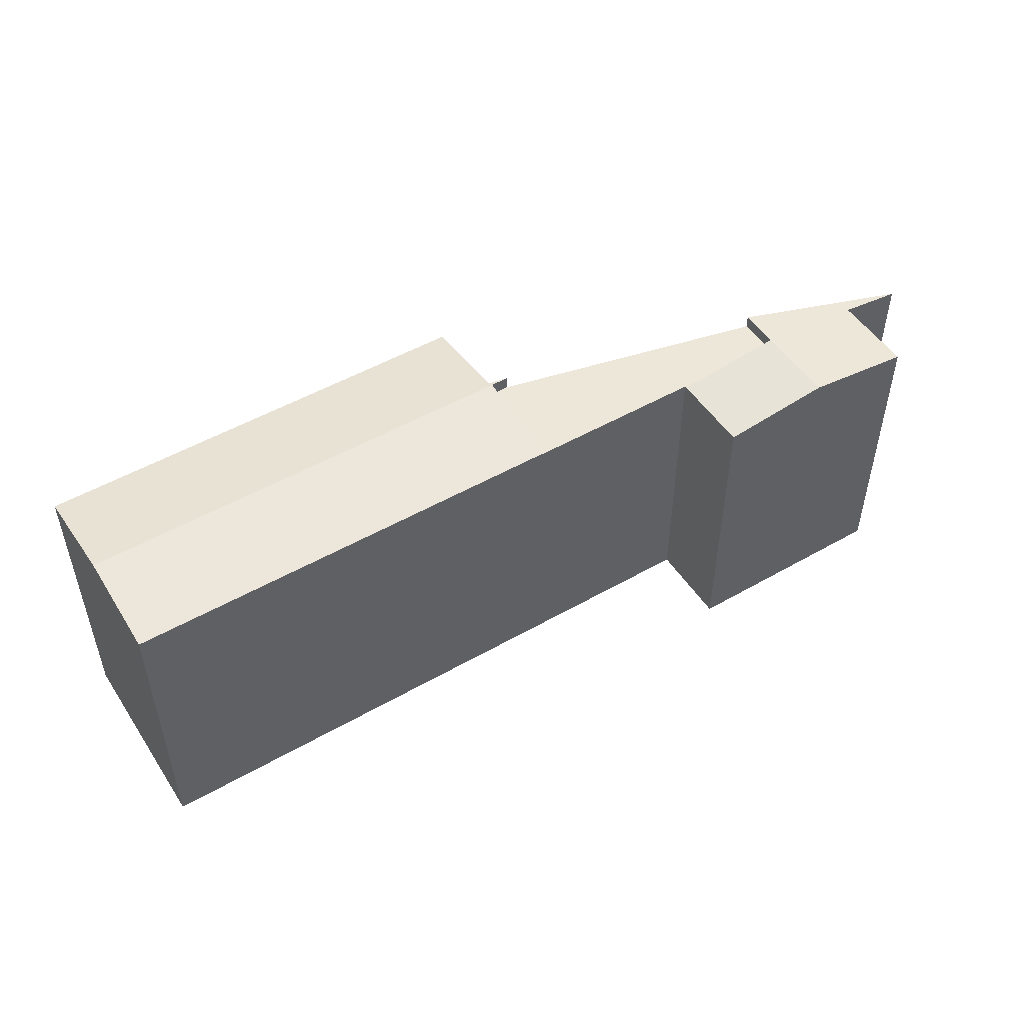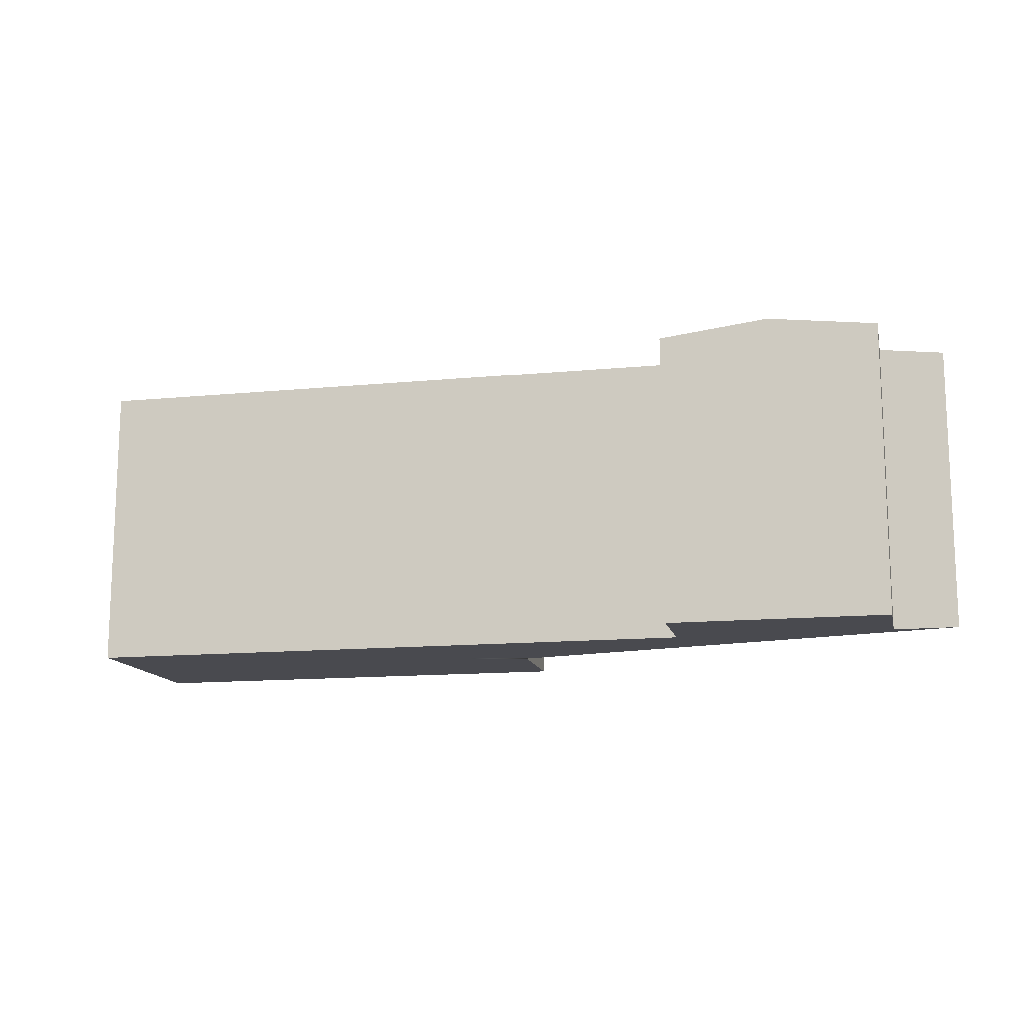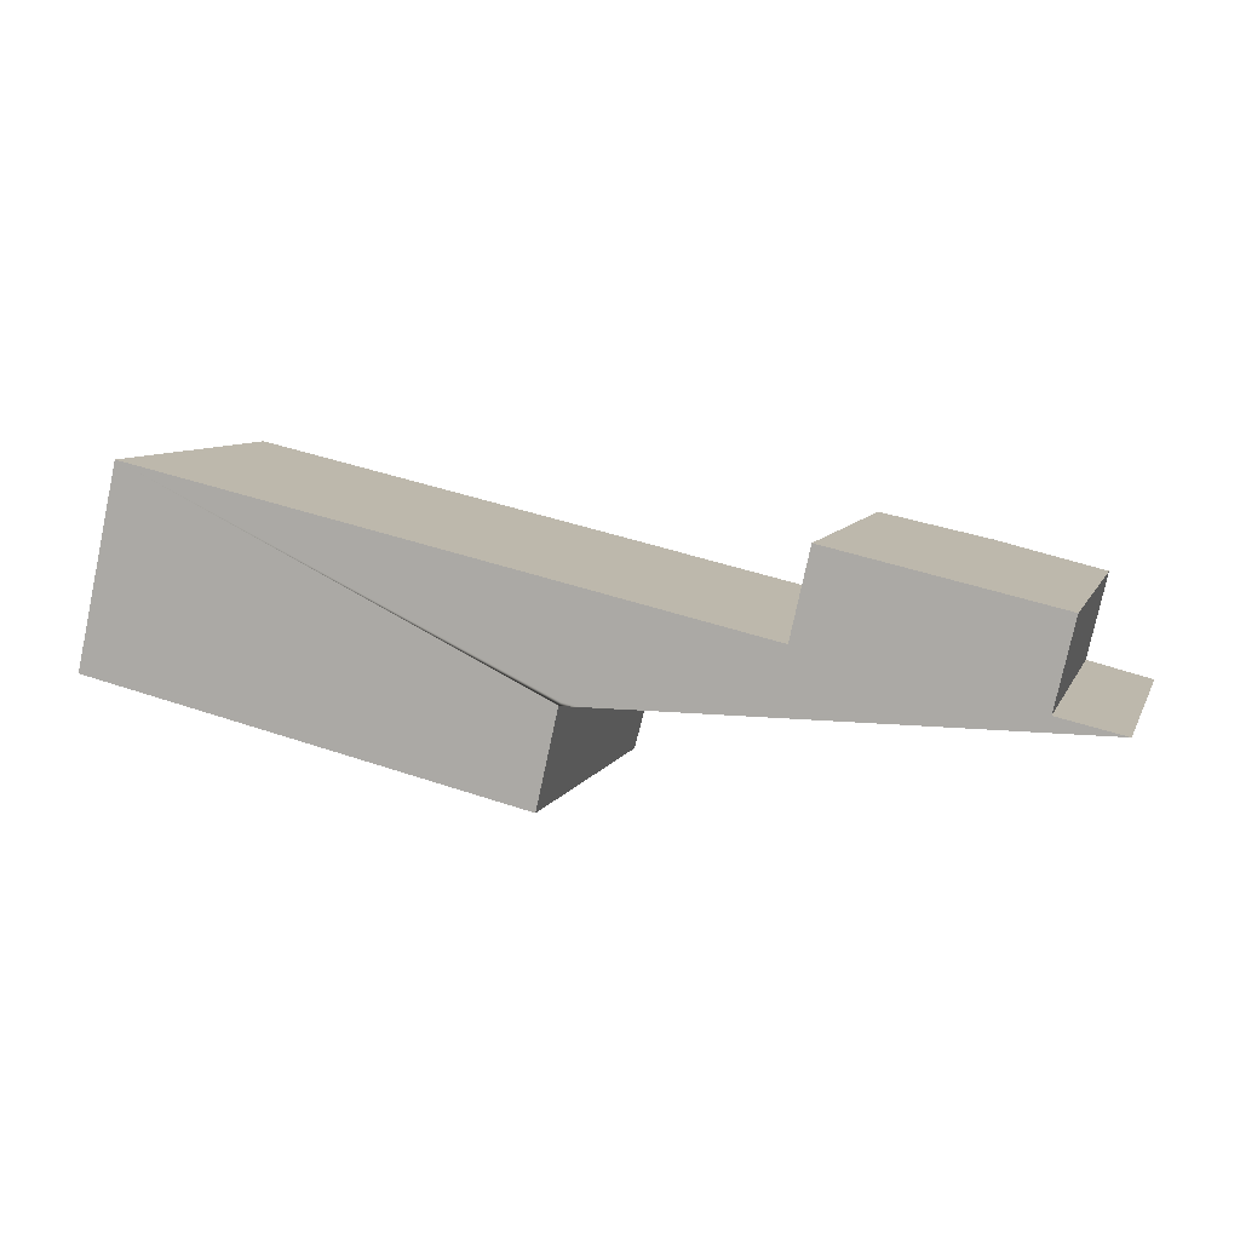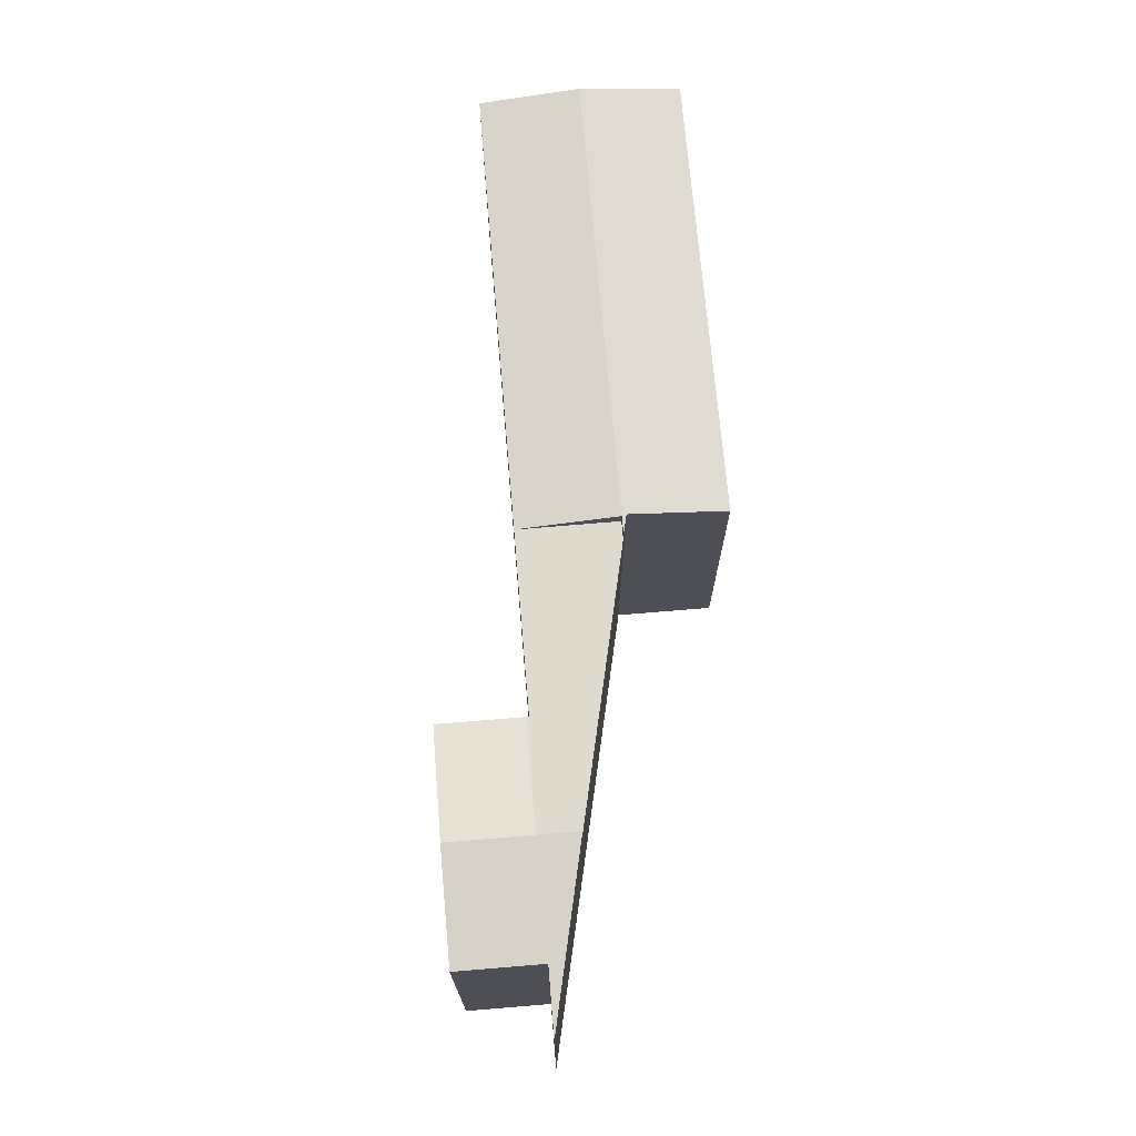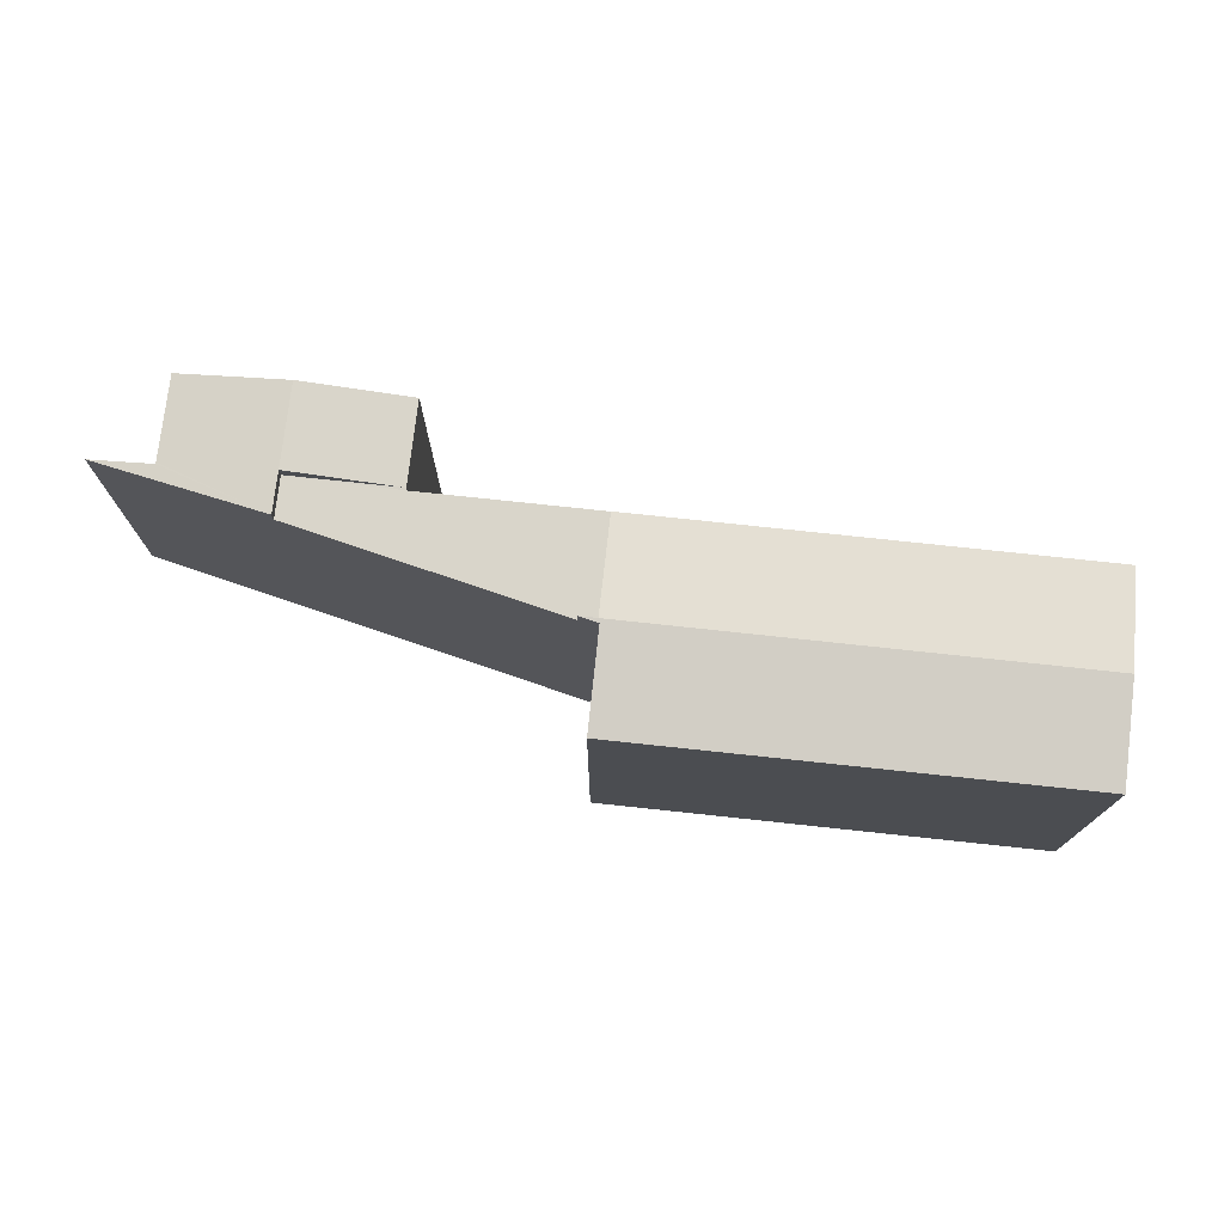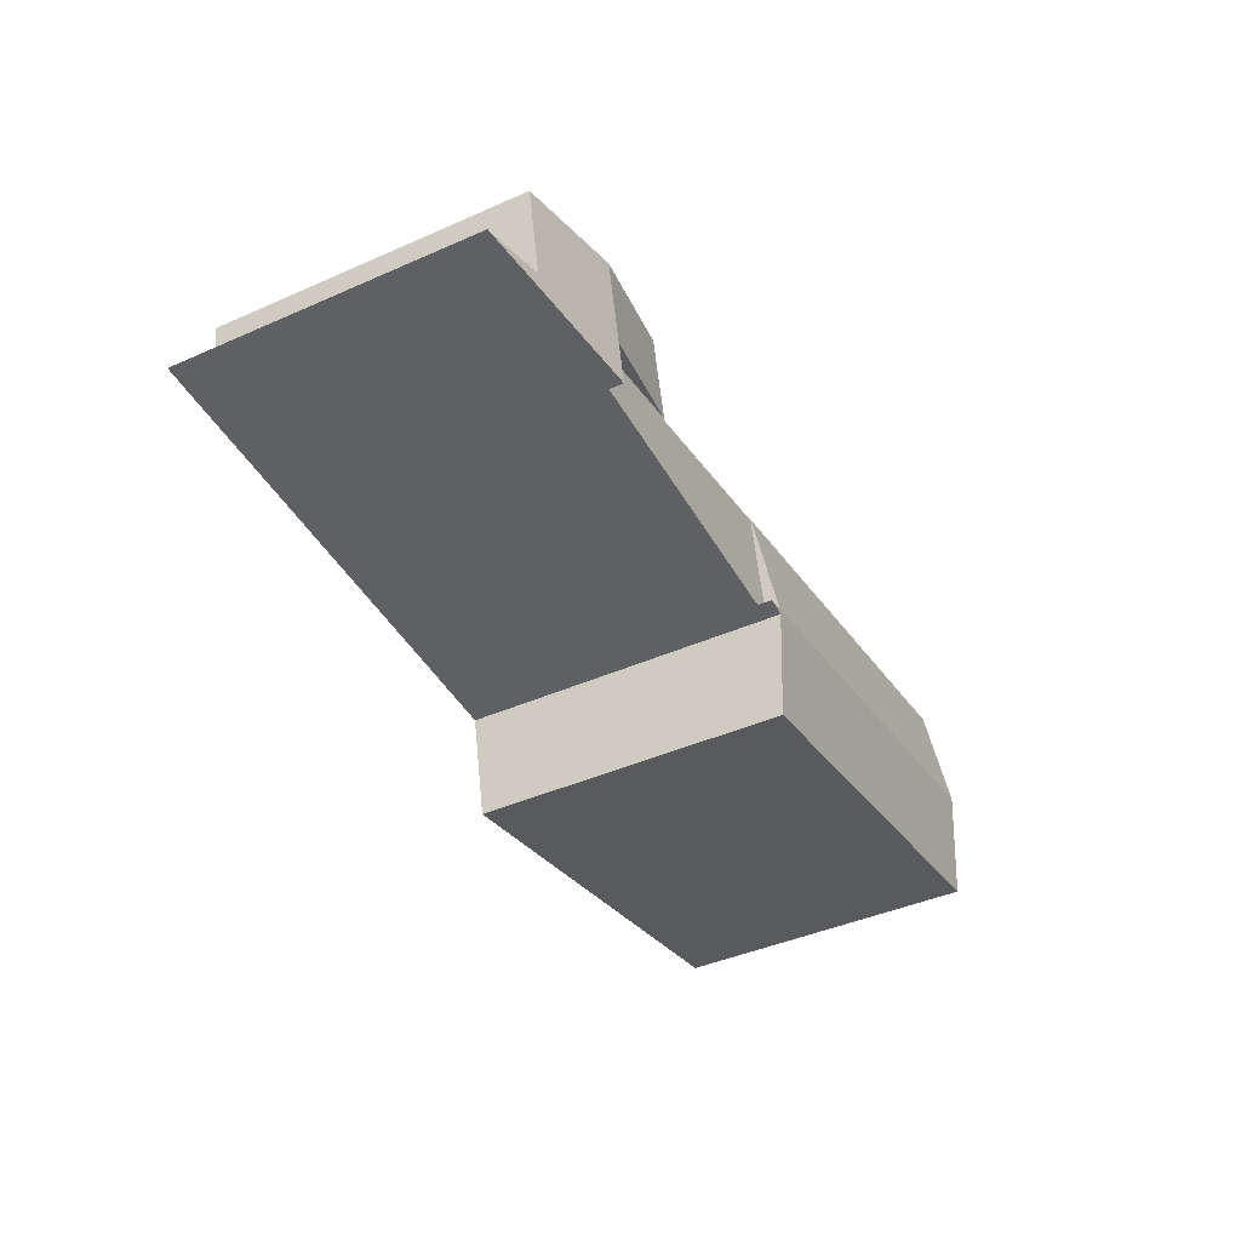
<metadata>
{"format":"obj","ext":"obj","renderer":"f3d","projection":"perspective","resolution":1024,"background":"white","views":[{"elev":50.2,"azim":-19.4,"up":"+Y"},{"elev":-13.6,"azim":25.1,"up":"+Y"},{"elev":8.0,"azim":17.1,"up":"+Z"},{"elev":71.2,"azim":97.9,"up":"+Y"},{"elev":74.5,"azim":-161.1,"up":"+Y"},{"elev":-43.2,"azim":117.5,"up":"+Z"}]}
</metadata>
<code>
v  39.32 17.61 3.36
v  39.35 17.62 3.502
v  45.73 17.61 2.061
v  28.95 17.61 5.707
v  28.67 17.61 -0.321
v  27.63 17.61 -0.087
v  45.2 17.61 -0.321
v  28.95 -3.495e-16 5.707
v  39.32 -2.057e-16 3.36
v  39.35 -2.144e-16 3.502
v  45.73 -1.262e-16 2.061
v  27.63 5.327e-18 -0.087
v  45.2 1.966e-17 -0.321
v  28.67 1.966e-17 -0.321
v  27.63 18.43 -0.087
v  2.637 17.64 11.66
v  28.95 17.64 5.707
v  1.325 18.43 5.859
v  0.296 17.81 1.31
v  1.412 17.63 -0.321
v  0 17.63 1.08e-15
v  7.749 17.63 -1.761
v  13.58 17.63 -3.085
v  27.48 18.39 -0.321
v  26.22 17.63 -5.958
v  26.52 17.81 -4.603
v  27.58 18.39 -0.321
v  28.67 18.43 -0.321
v  2.637 -7.138e-16 11.66
v  1.325 -3.588e-16 5.859
v  0.296 -8.021e-17 1.31
v  0 0 0
v  27.48 1.966e-17 -0.321
v  26.22 3.648e-16 -5.958
v  26.52 2.819e-16 -4.603
v  27.58 1.966e-17 -0.321
v  13.58 1.889e-16 -3.085
v  7.749 1.078e-16 -1.761
v  1.412 1.966e-17 -0.321
v  55.82 17.16 -0.321
v  45.2 18.41 -0.321
v  52.09 17.62 0.515
v  52.11 17.62 0.619
v  52.24 17.62 1.197
v  53.2 17.62 5.458
v  45.73 18.41 2.061
v  46.82 18.41 6.91
v  40.44 17.62 8.361
v  40.44 -5.12e-16 8.361
v  53.2 -3.342e-16 5.458
v  46.82 -4.231e-16 6.91
v  52.09 -3.153e-17 0.515
v  55.82 1.966e-17 -0.321
v  52.24 -7.33e-17 1.197
v  52.11 -3.79e-17 0.619
g defaultobject
f 1 2 3
f 4 5 6
f 5 4 7
f 7 4 1
f 7 1 3
f 8 1 4
f 1 8 9
f 10 3 2
f 3 10 11
f 1 10 2
f 10 1 9
f 12 4 6
f 4 12 8
f 11 7 3
f 7 11 13
f 13 5 7
f 5 13 14
f 14 6 5
f 6 14 12
f 10 13 11
f 13 10 9
f 13 9 14
f 14 9 8
f 14 8 12
f 15 16 17
f 16 15 18
f 19 20 21
f 20 19 18
f 20 18 15
f 20 15 22
f 22 15 23
f 23 15 24
f 23 24 25
f 25 24 26
f 24 15 27
f 27 15 28
f 18 29 16
f 29 18 19
f 29 19 21
f 29 21 30
f 30 21 31
f 31 21 32
f 16 8 17
f 8 16 29
f 12 28 15
f 28 12 14
f 17 12 15
f 12 17 8
f 33 26 24
f 26 33 25
f 25 33 34
f 34 33 35
f 14 27 28
f 27 14 24
f 24 14 33
f 33 14 36
f 34 23 25
f 23 34 22
f 22 34 37
f 22 37 20
f 20 37 21
f 21 37 32
f 32 37 38
f 32 38 39
f 29 12 8
f 12 29 36
f 36 29 33
f 33 29 35
f 35 29 34
f 34 29 37
f 37 29 38
f 38 29 39
f 39 29 30
f 39 30 32
f 32 30 31
f 36 14 12
f 40 41 42
f 43 42 41
f 44 43 41
f 45 44 41
f 46 45 41
f 47 45 46
f 2 47 46
f 47 2 48
f 49 47 48
f 47 49 45
f 45 49 50
f 50 49 51
f 52 40 42
f 40 52 53
f 50 44 45
f 44 50 43
f 43 50 42
f 42 50 54
f 42 54 55
f 42 55 52
f 40 13 41
f 13 40 53
f 11 2 46
f 2 11 10
f 13 46 41
f 46 13 11
f 10 48 2
f 48 10 49
f 13 52 11
f 52 13 53
f 11 52 55
f 11 55 54
f 11 54 10
f 10 54 49
f 49 54 50
f 49 50 51

</code>
